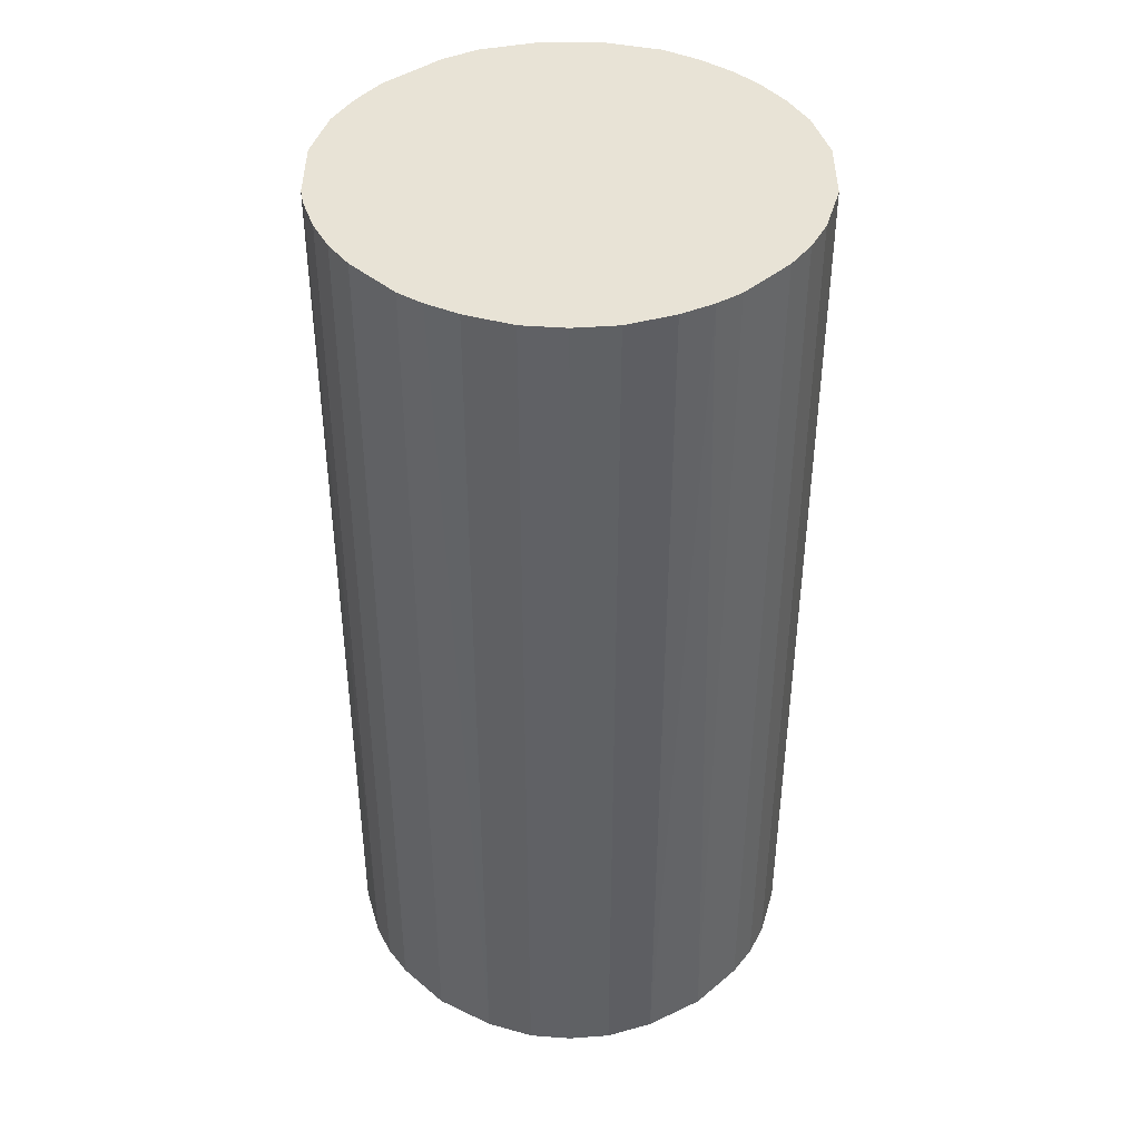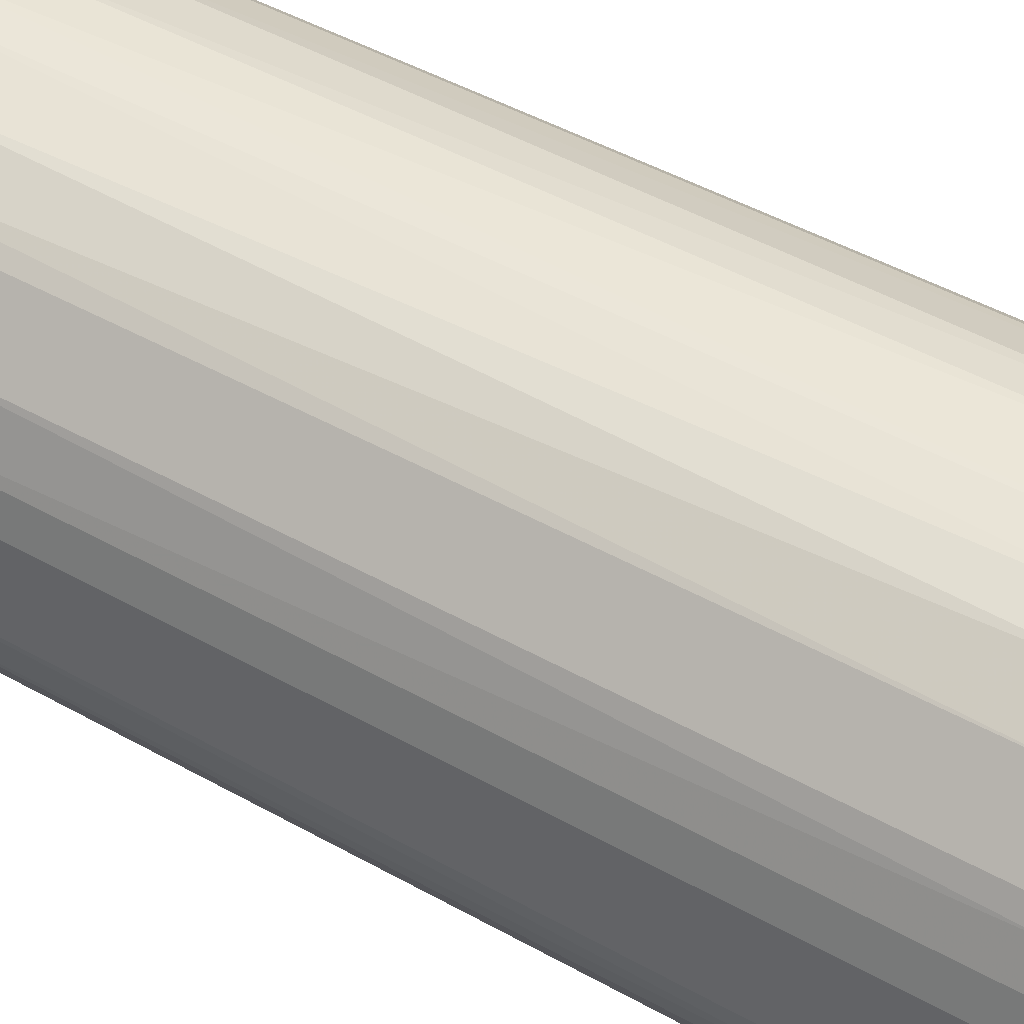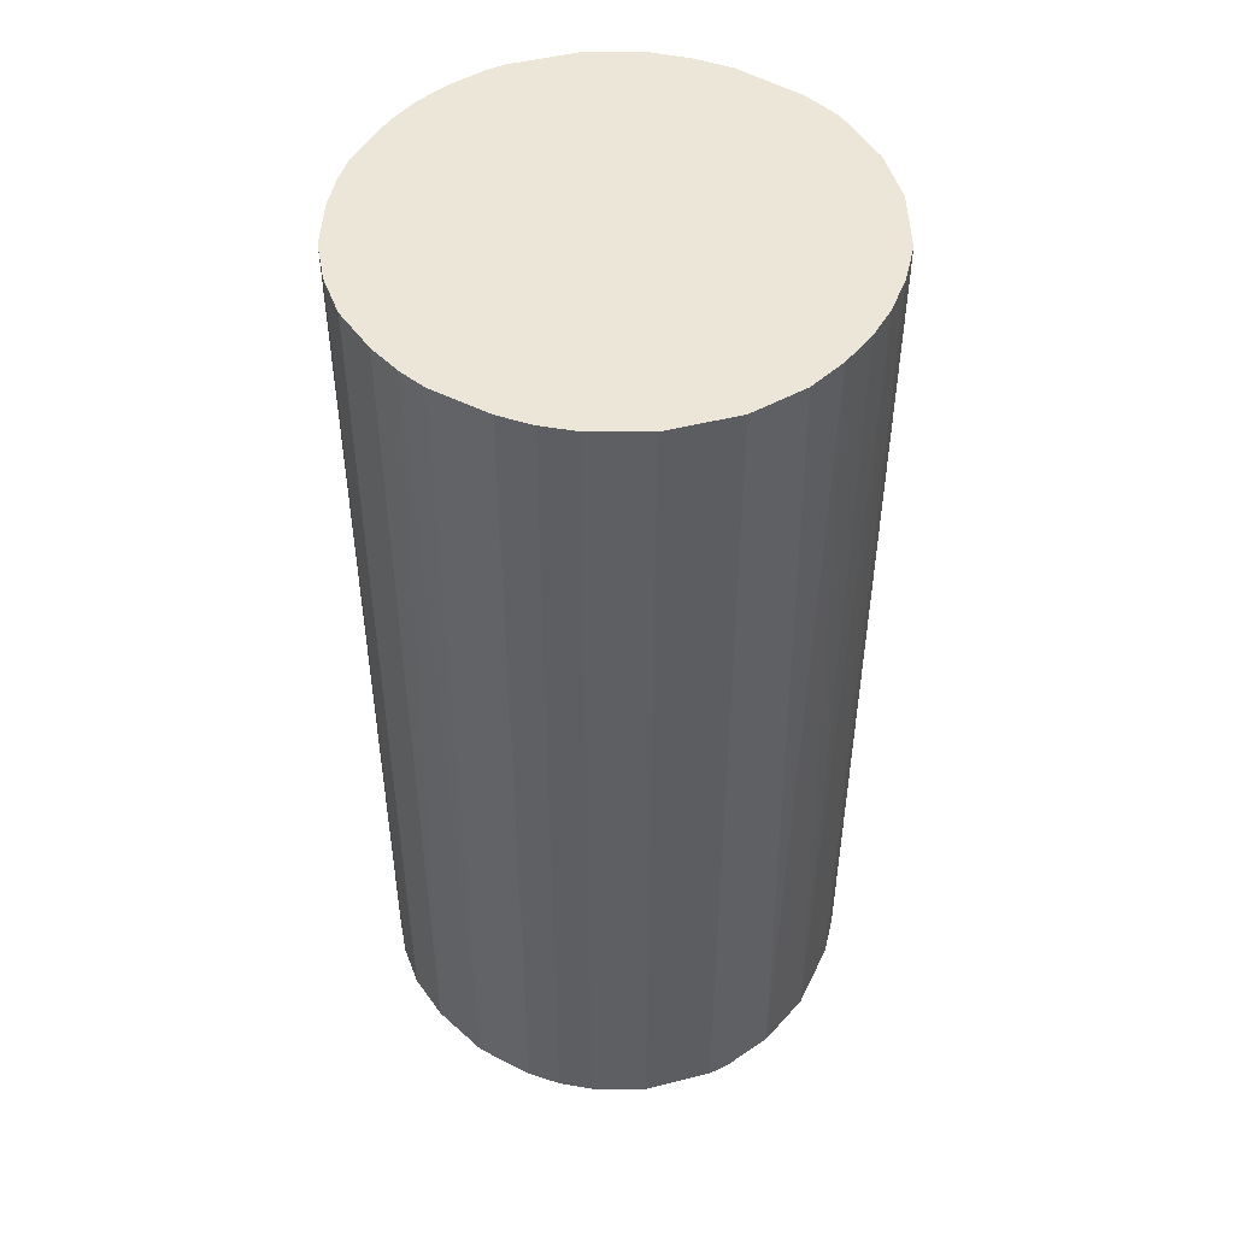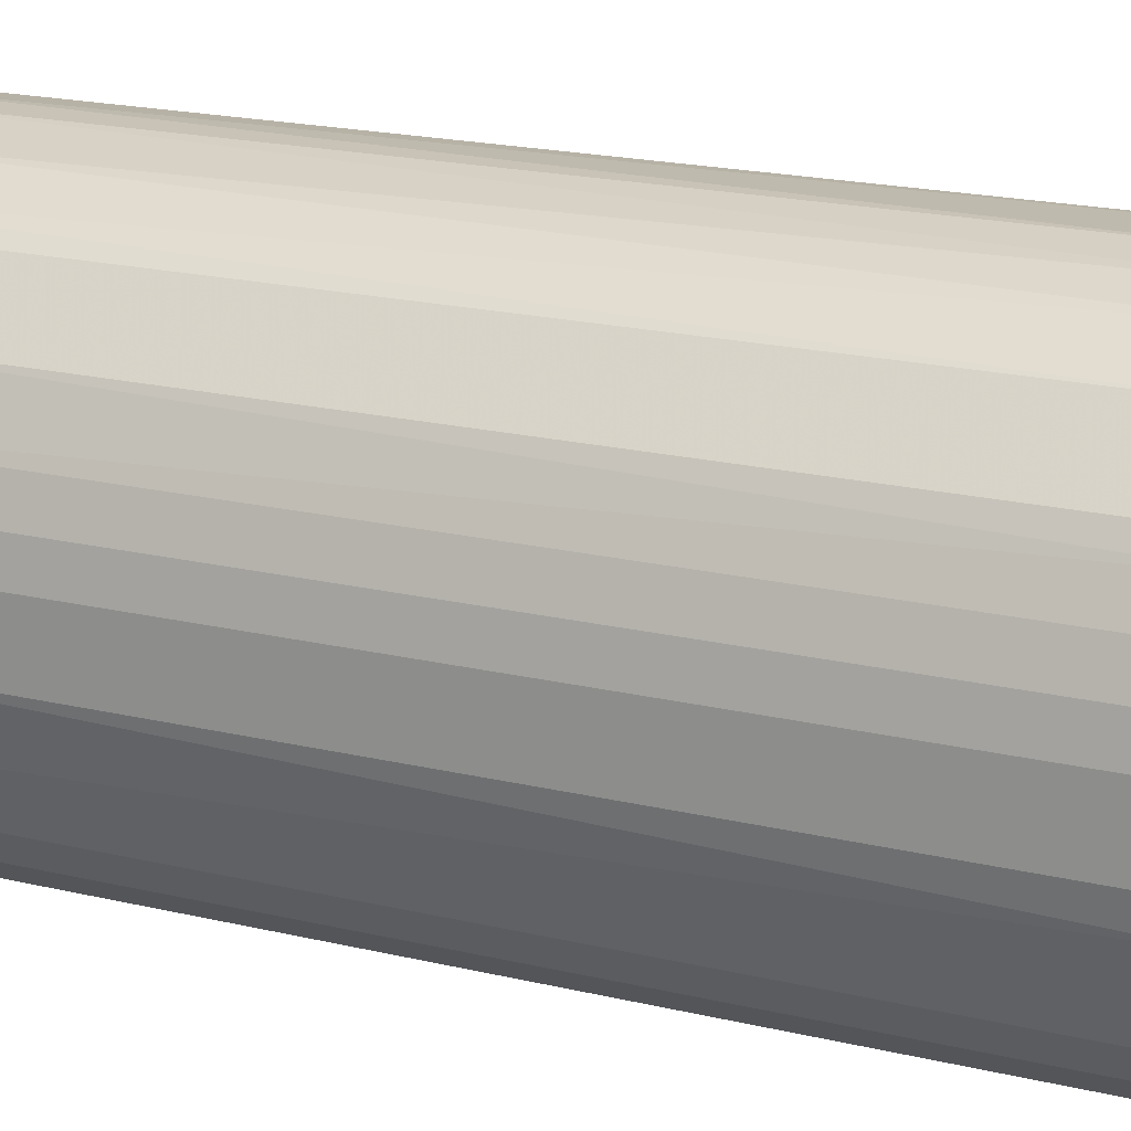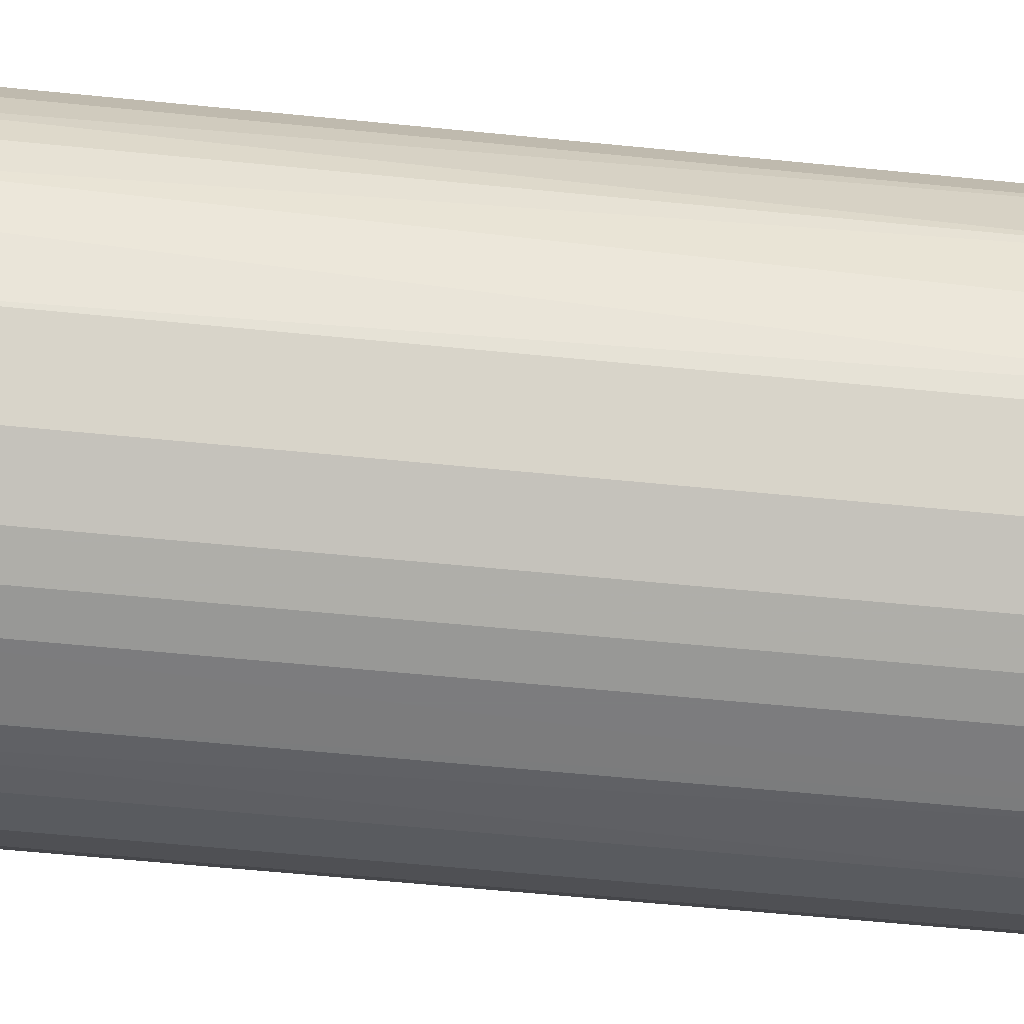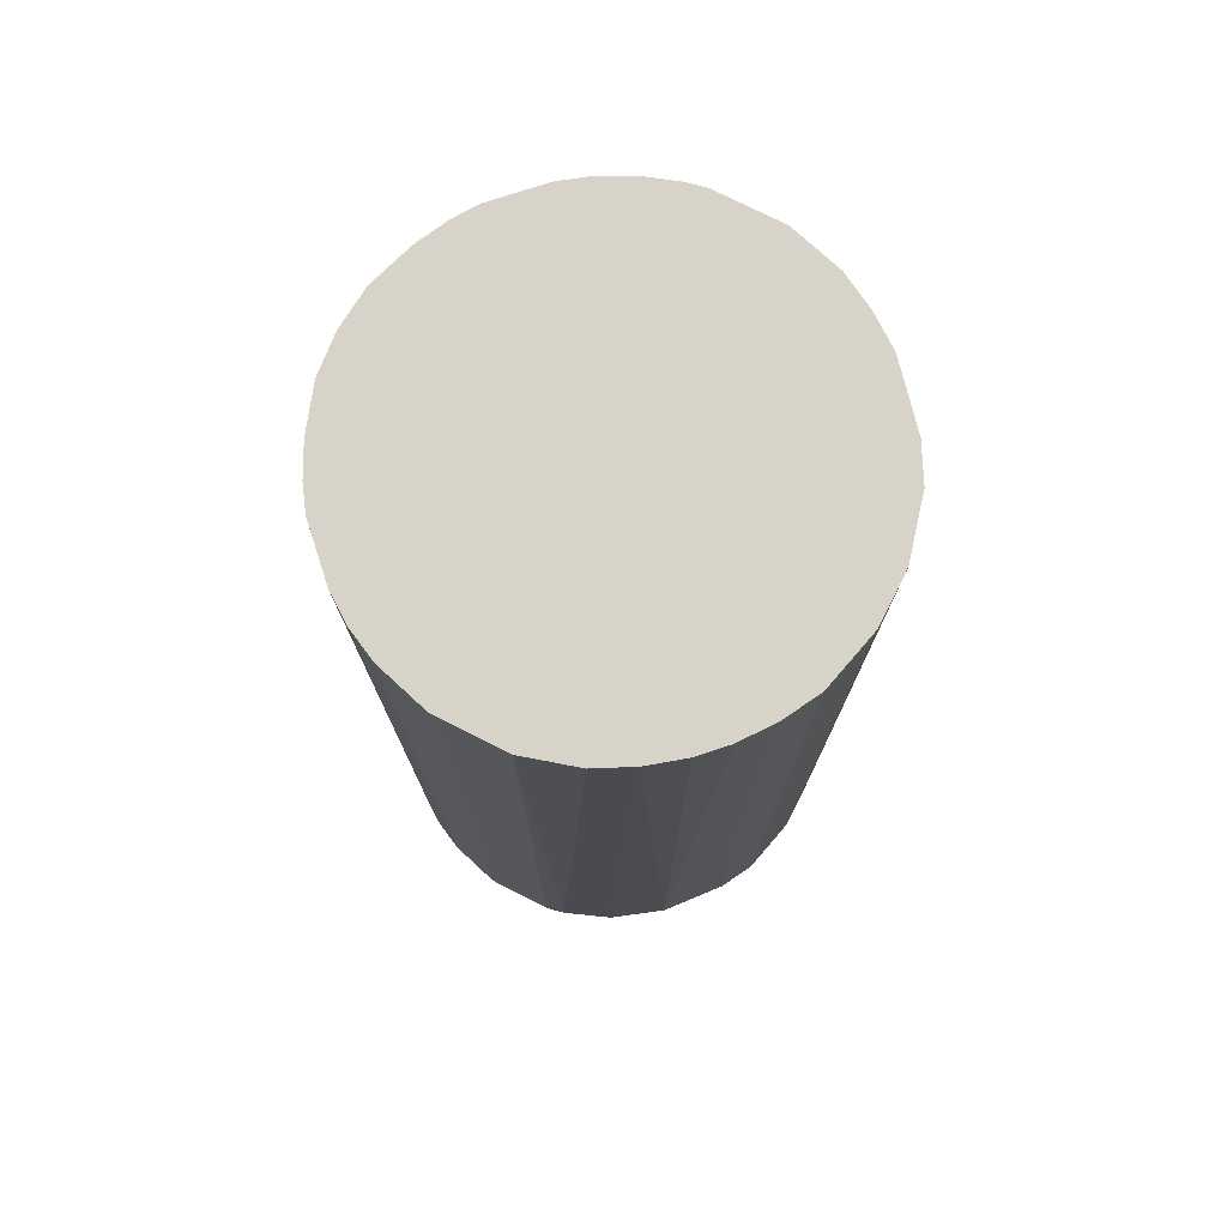
<metadata>
{"format":"obj","ext":"obj","renderer":"f3d","projection":"perspective","resolution":1024,"background":"white","views":[{"elev":41.8,"azim":-44.9,"up":"+Z"},{"elev":48.4,"azim":-58.1,"up":"+Y"},{"elev":48.7,"azim":29.4,"up":"+Z"},{"elev":19.5,"azim":-65.9,"up":"+Y"},{"elev":-58.9,"azim":84.1,"up":"+Y"},{"elev":76.0,"azim":71.8,"up":"+Z"}]}
</metadata>
<code>
o convex_0
v -0.001361 0.02036 0.04109
v -0.001834 -0.02025 -0.04109
v -0.002777 -0.02025 -0.04109
v 0.001469 0.02036 -0.04109
v 0.02036 -0.001361 0.04109
v -0.01978 -0.005138 0.04109
v -0.01883 0.008081 -0.04109
v 0.01894 0.008081 -0.04109
v 0.002412 -0.02025 0.04109
v 0.01658 -0.01222 -0.04109
v 0.0128 0.01611 0.04109
v -0.01458 -0.01458 -0.04109
v -0.01222 0.01658 0.04109
v -0.01175 -0.01695 0.04109
v 0.01233 -0.01647 0.04109
v -0.01081 0.01753 -0.04109
v -0.01883 0.008081 0.04109
v -0.02025 -0.002777 -0.04109
v 0.008081 -0.01883 -0.04109
v 0.009023 0.01847 -0.04109
v 0.02036 -0.001361 -0.04109
v 0.01894 0.008081 0.04109
v 0.01894 -0.007973 0.04109
v 0.004773 0.01989 0.04109
v 0.01611 0.0128 -0.04109
v -0.01695 -0.01175 0.04109
v -0.02025 0.002412 0.04109
v -0.01647 0.01233 -0.04109
v -0.005138 -0.01978 0.04109
v -0.007973 -0.01883 -0.04109
v -0.01883 -0.007973 -0.04109
v -0.006557 0.01941 -0.04109
v -0.007973 0.01894 0.04109
v 0.01942 -0.006554 -0.04109
v 0.01989 0.004773 -0.04109
v 0.01233 -0.01647 -0.04109
v 0.01658 -0.01222 0.04109
v -0.01647 0.01233 0.04109
v -0.01978 0.005246 -0.04109
v 0.008081 -0.01883 0.04109
v 0.005246 -0.01978 -0.04109
v 0.01611 0.0128 0.04109
v 0.02036 0.001469 0.04109
v 0.008081 0.01894 0.04109
v 0.0128 0.01611 -0.04109
v -0.01175 -0.01695 -0.04109
v -0.01695 -0.01175 -0.04109
v 0.004773 0.01989 -0.04109
v -0.001361 0.02036 -0.04109
v -0.002777 -0.02025 0.04109
v -0.02025 0.002412 -0.04109
v -0.02025 -0.002777 0.04109
v -0.01458 -0.01458 0.04109
v 0.01989 -0.004665 0.04109
v -0.004669 0.01988 0.04109
v 0.01753 -0.0108 -0.04109
v 0.002412 -0.02025 -0.04109
v -0.01222 0.01658 -0.04109
v -0.007973 -0.01883 0.04109
v -0.01883 -0.007973 0.04109
v 0.01989 0.004773 0.04109
v -0.01978 0.005246 0.04109
v 0.005246 -0.01978 0.04109
v -0.01742 0.01091 0.04109
f 38 28 64
f 2 3 4
f 5 1 6
f 4 3 7
f 2 4 8
f 5 6 9
f 2 8 10
f 1 5 11
f 7 3 12
f 6 1 13
f 9 6 14
f 5 9 15
f 4 7 16
f 6 13 17
f 7 12 18
f 2 10 19
f 8 4 20
f 10 8 21
f 11 5 22
f 5 15 23
f 4 1 24
f 1 11 24
f 8 20 25
f 22 8 25
f 14 6 26
f 6 17 27
f 16 7 28
f 9 14 29
f 12 3 30
f 3 29 30
f 6 18 31
f 18 12 31
f 4 16 32
f 32 16 33
f 13 1 33
f 16 13 33
f 10 21 34
f 21 8 35
f 8 22 35
f 10 15 36
f 19 10 36
f 15 19 36
f 15 10 37
f 23 15 37
f 17 13 38
f 13 28 38
f 17 7 39
f 7 18 39
f 15 9 40
f 19 15 40
f 19 40 41
f 2 19 41
f 11 22 42
f 25 11 42
f 22 25 42
f 5 21 43
f 22 5 43
f 21 35 43
f 11 20 44
f 24 11 44
f 20 11 45
f 25 20 45
f 11 25 45
f 14 12 46
f 30 14 46
f 12 30 46
f 12 26 47
f 31 12 47
f 26 31 47
f 20 4 48
f 4 24 48
f 44 20 48
f 24 44 48
f 1 4 49
f 4 32 49
f 3 2 50
f 2 9 50
f 29 3 50
f 9 29 50
f 18 27 51
f 39 18 51
f 27 39 51
f 18 6 52
f 6 27 52
f 27 18 52
f 12 14 53
f 14 26 53
f 26 12 53
f 21 5 54
f 5 23 54
f 34 21 54
f 23 34 54
f 32 33 55
f 33 1 55
f 1 49 55
f 49 32 55
f 10 34 56
f 34 23 56
f 37 10 56
f 23 37 56
f 9 2 57
f 2 41 57
f 41 9 57
f 13 16 58
f 16 28 58
f 28 13 58
f 29 14 59
f 14 30 59
f 30 29 59
f 26 6 60
f 6 31 60
f 31 26 60
f 35 22 61
f 22 43 61
f 43 35 61
f 27 17 62
f 17 39 62
f 39 27 62
f 40 9 63
f 41 40 63
f 9 41 63
f 7 17 64
f 28 7 64
f 17 38 64

</code>
